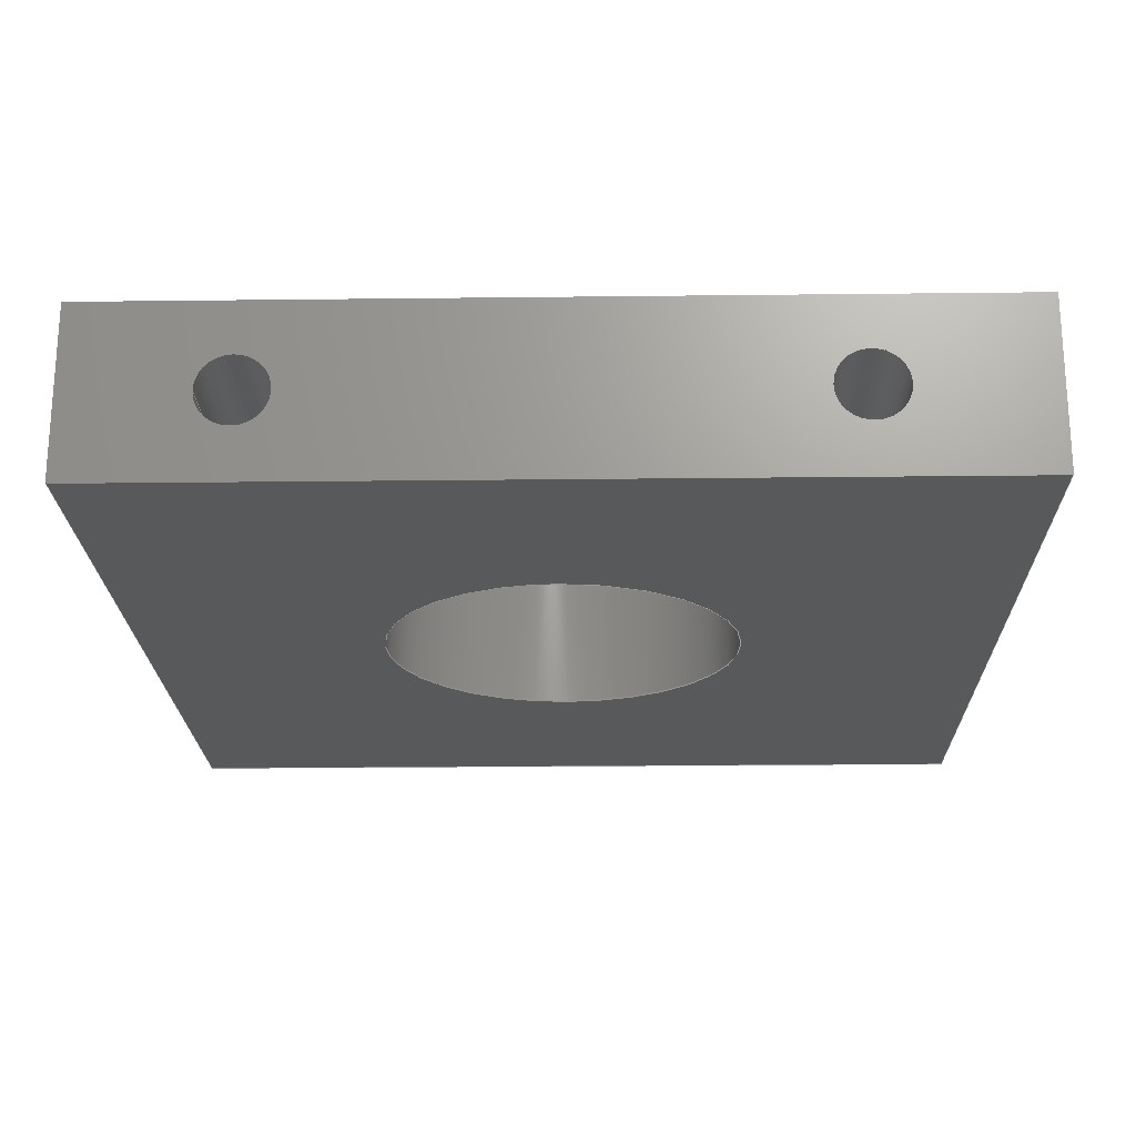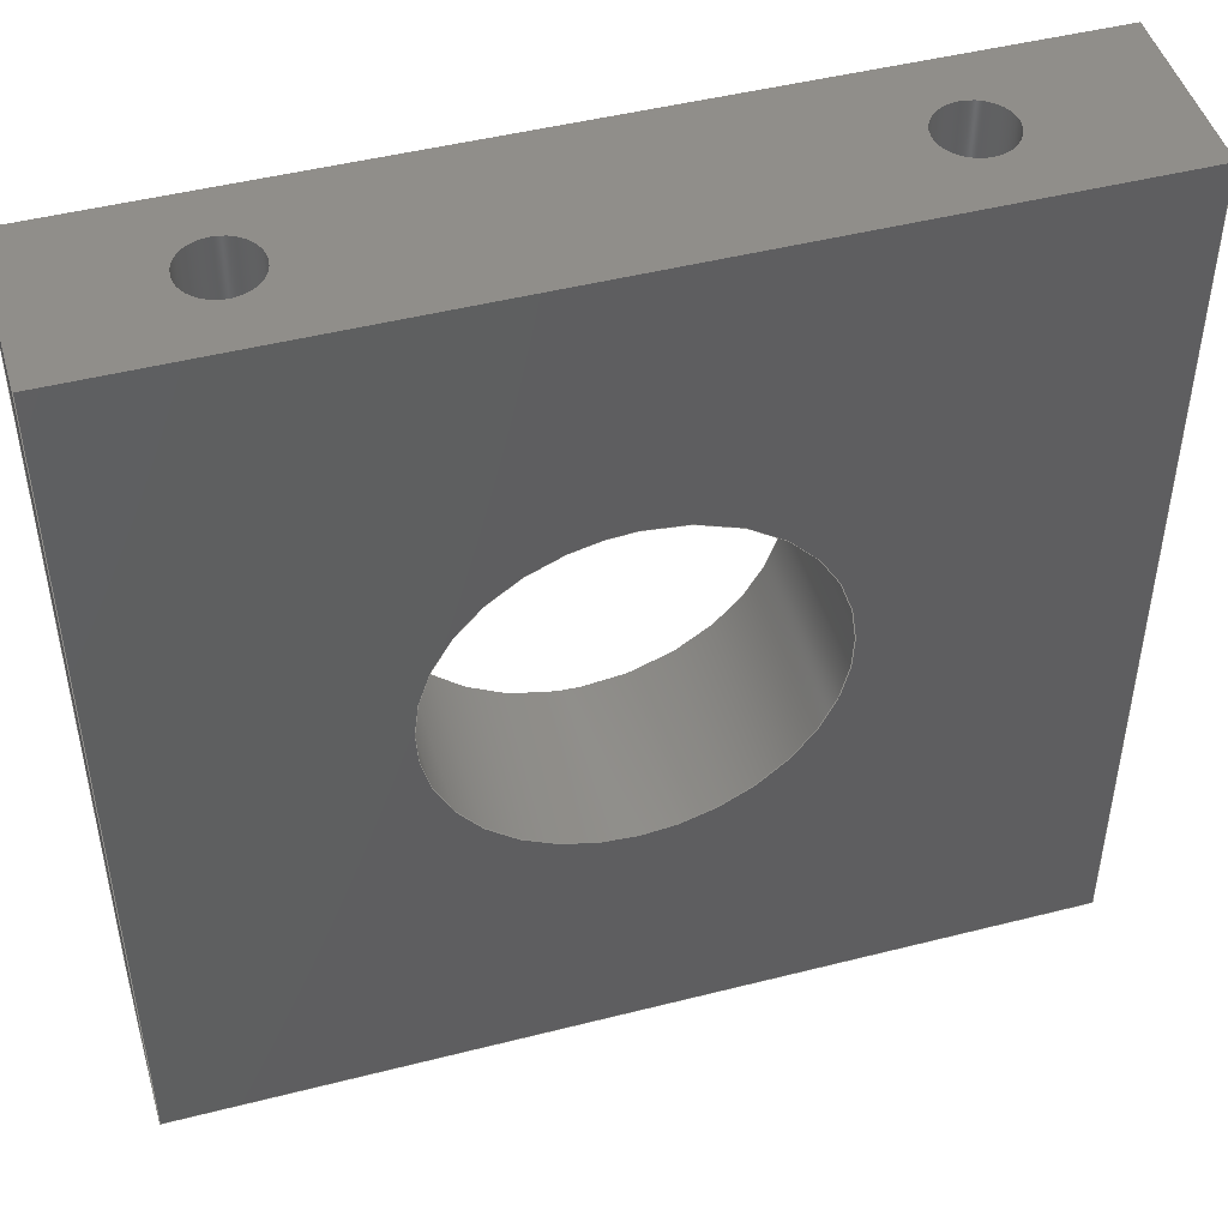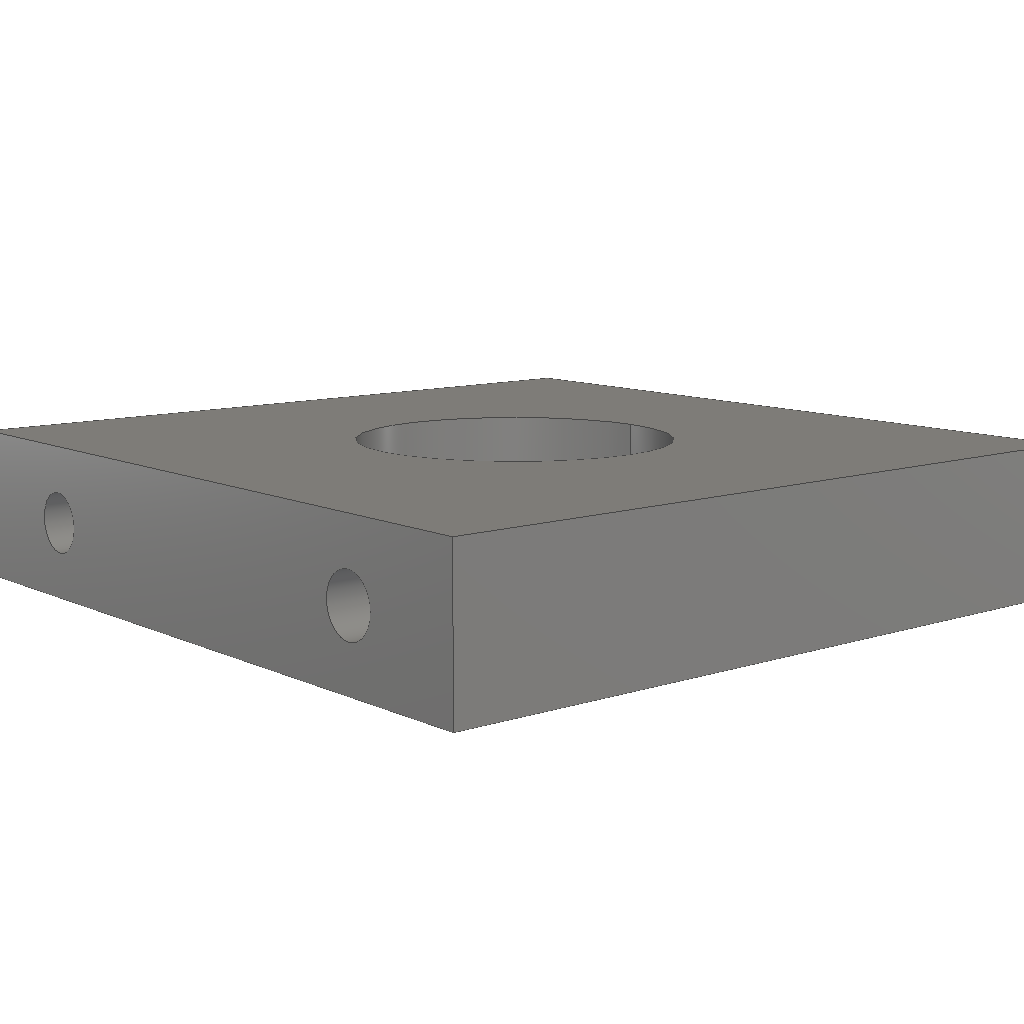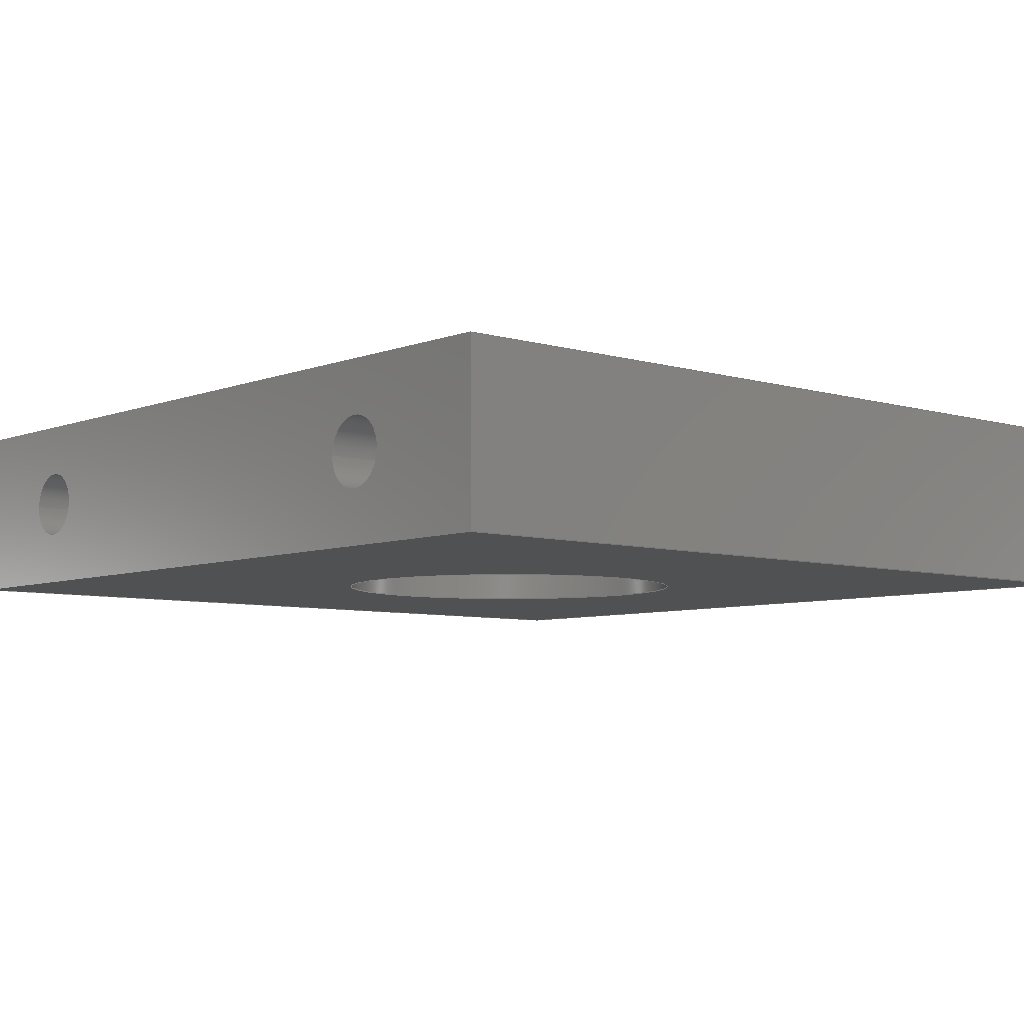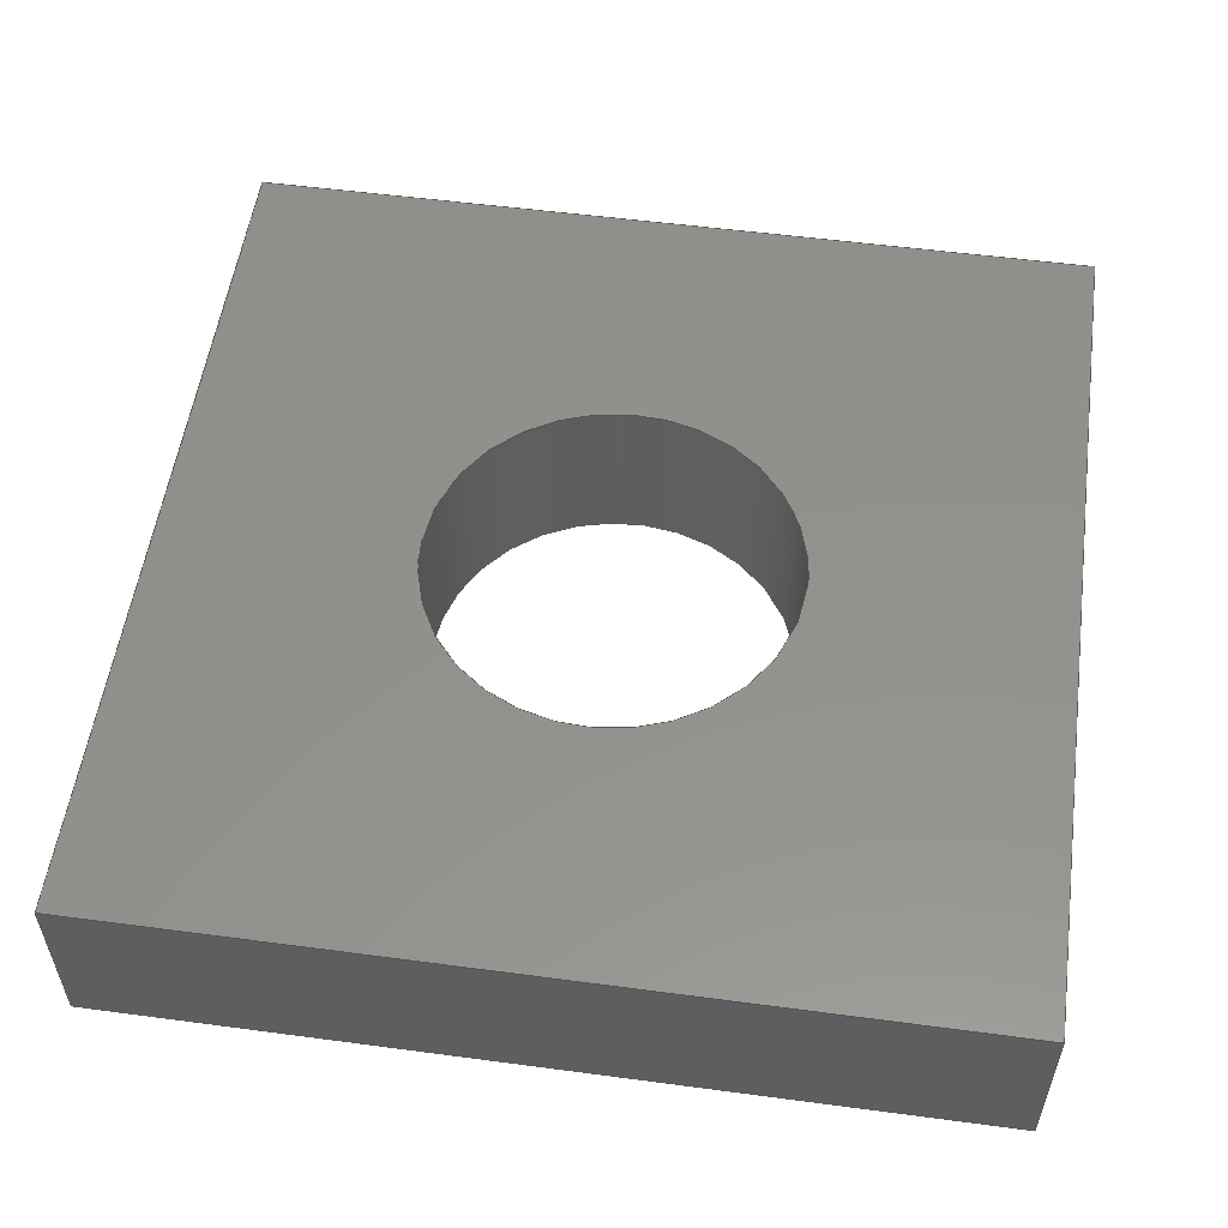
<metadata>
{"format":"iges","ext":"igs","renderer":"f3d","projection":"perspective","resolution":1024,"background":"white","views":[{"elev":-21.2,"azim":1.2,"up":"+Y"},{"elev":47.0,"azim":-16.1,"up":"+Z"},{"elev":10.0,"azim":-130.0,"up":"+Y"},{"elev":-6.5,"azim":48.6,"up":"+Y"},{"elev":54.5,"azim":-82.0,"up":"+Y"}]}
</metadata>
<code>

,,8HPotShelf,8HPotShelf,7Hunknown,7Hunknown,32,38,7,99,15,,1,2,2HMM,1,
0.08,15H2.015e+07,0.01,1e+04,7Hunknown,7Hunknown,11,0,;
     186       1                                                00000000
     186            -125       1       0                               0
     514       2                                                00010000
     514                       1       1                               0
     510       3                                                00010000
     510            -125       1       1                               0
     510       4                                                00010000
     510            -125       1       1                               0
     510       5                                                00010000
     510            -125       1       1                               0
     510       6                                                00010000
     510            -125       1       1                               0
     510       7                                                00010000
     510            -125       1       1                               0
     510       8                                                00010000
     510            -125       1       1                               0
     510       9                                                00010000
     510            -125       1       1                               0
     510      10                                                00010000
     510            -125       1       1                               0
     510      11                                                00010000
     510            -125       1       1                               0
     508      12                                                00010000
     508                       2       1                               0
     508      14                                                00010000
     508                       2       1                               0
     508      16                                                00010000
     508                       2       1                               0
     508      18                                                00010000
     508                       1       1                               0
     508      19                                                00010000
     508                       1       1                               0
     508      20                                                00010000
     508                       1       1                               0
     508      21                                                00010000
     508                       1       1                               0
     508      22                                                00010000
     508                       1       1                               0
     508      23                                                00010000
     508                       1       1                               0
     508      24                                                00010000
     508                       1       1                               0
     508      25                                                00010000
     508                       1       1                               0
     508      26                                                00010000
     508                       1       1                               0
     508      27                                                00010000
     508                       1       1                               0
     508      28                                                00010000
     508                       1       1                               0
     508      29                                                00010000
     508                       1       1                               0
     126      30                                                00010000
     126       0               7       0                               0
     126      37                                                00010000
     126       0               8       0                               0
     126      45                                                00010000
     126       0               4       0                               0
     126      49                                                00010000
     126       0              11       0                               0
     126      60                                                00010000
     126       0               7       0                               0
     126      67                                                00010000
     126       0               8       0                               0
     126      75                                                00010000
     126       0               3       0                               0
     126      78                                                00010000
     126       0              12       0                               0
     126      90                                                00010000
     126       0               8       0                               0
     126      98                                                00010000
     126       0               8       0                               0
     126     106                                                00010000
     126       0               3       0                               0
     126     109                                                00010000
     126       0              12       0                               0
     126     121                                                00010000
     126       0               3       0                               0
     126     124                                                00010000
     126       0               2       0                               0
     126     126                                                00010000
     126       0               3       0                               0
     126     129                                                00010000
     126       0               2       0                               0
     126     131                                                00010000
     126       0               3       0                               0
     126     134                                                00010000
     126       0               2       0                               0
     126     136                                                00010000
     126       0               3       0                               0
     126     139                                                00010000
     126       0               2       0                               0
     126     141                                                00010000
     126       0               2       0                               0
     126     143                                                00010000
     126       0               2       0                               0
     126     145                                                00010000
     126       0               2       0                               0
     126     147                                                00010000
     126       0               2       0                               0
     128     149                                                00010000
     128       0    -125      18       0                               0
     128     167                                                00010000
     128       0    -125      20       0                               0
     128     187                                                00010000
     128       0    -125      20       0                               0
     128     207                                                00010000
     128       0    -125       5       0                               0
     128     212                                                00010000
     128       0    -125       5       0                               0
     128     217                                                00010000
     128       0    -125       5       0                               0
     128     222                                                00010000
     128       0    -125       5       0                               0
     128     227                                                00010000
     128       0    -125       5       0                               0
     128     232                                                00010000
     128       0    -125       5       0                               0
     502     237                                                00010000
     502                      10       1                               0
     504     247                                                00010001
     504                       7       1                               0
     406     254                                                00000000
     406                       1      15                               0
     314     255                                                00000200
     314                       2       0                               0
186,3,1,0,0,1,123;                                                     1
514,9,5,1,7,1,9,1,11,1,13,1,15,1,17,1,19,1,21,1;                       3
510,101,1,1,23;                                                        5
510,103,1,1,25;                                                        7
510,105,1,1,27;                                                        9
510,107,2,1,29,31;                                                    11
510,109,2,1,33,35;                                                    13
510,111,1,1,37;                                                       15
510,113,3,1,39,41,43;                                                 17
510,115,1,1,45;                                                       19
510,117,3,1,47,49,51;                                                 21
508,5,0,121,1,0,0,0,121,2,0,0,0,121,3,1,0,0,121,4,0,0,0,121,3,0,      23
0;                                                                    23
508,5,0,121,5,0,0,0,121,6,0,0,0,121,7,1,0,0,121,8,0,0,0,121,7,0,      25
0;                                                                    25
508,5,0,121,9,0,0,0,121,10,0,0,0,121,11,1,0,0,121,12,0,0,0,121,       27
11,0,0;                                                               27
508,4,0,121,13,1,0,0,121,14,1,0,0,121,15,1,0,0,121,16,1,0;            29
508,2,0,121,1,1,0,0,121,2,1,0;                                        31
508,4,0,121,17,1,0,0,121,18,1,0,0,121,19,1,0,0,121,20,1,0;            33
508,1,0,121,4,1,0;                                                    35
508,4,0,121,21,1,0,0,121,18,0,0,0,121,22,0,0,0,121,16,0,0;            37
508,4,0,121,23,1,0,0,121,19,0,0,0,121,21,0,0,0,121,15,0,0;            39
508,1,0,121,8,1,0;                                                    41
508,1,0,121,12,1,0;                                                   43
508,4,0,121,24,1,0,0,121,20,0,0,0,121,23,0,0,0,121,14,0,0;            45
508,4,0,121,22,1,0,0,121,17,0,0,0,121,24,0,0,0,121,13,0,0;            47
508,2,0,121,5,1,0,0,121,6,1,0;                                        49
508,2,0,121,9,1,0,0,121,10,1,0;                                       51
126,4,2,0,0,0,0,0,0,0,1.571,1.571,             53
3.142,3.142,3.142,1,                53
0.7071,1,0.7071,1,0,39.5,                    53
-5.25,5.25,39.5,-5.25,5.25,39.5,              53
8.449D-15,5.25,39.5,5.25,                      53
6.429D-16,39.5,5.25,0,3.142,       53
0,0,0;                                                             53
126,4,2,0,0,0,0,3.142,3.142,                    55
3.142,4.712,4.712,                   55
6.283,6.283,6.283,1,                55
0.7071,1,0.7071,1,6.429D-16,       55
39.5,5.25,-5.25,39.5,5.25,-5.25,39.5,         55
9.735D-15,-5.25,39.5,-5.25,                    55
-1.286D-15,39.5,-5.25,3.142,        55
6.283,0,0,0;                                            55
126,1,1,0,0,1,0,-1.429,-1.429,                  57
-0.4762,-0.4762,1,1,0,39.5,                  57
5.25,0,34.5,5.25,-1.429,          57
-0.4762,0,0,0;                                          57
126,8,2,0,1,0,0,-3.142,-3.142,                  59
-3.142,-1.571,-1.571,0,0,            59
1.571,1.571,3.142,                     59
3.142,3.142,1,0.7071,1,            59
0.7071,1,0.7071,1,0.7071,1,       59
6.429D-16,34.5,5.25,5.25,34.5,                 59
5.25,5.25,34.5,7.339D-15,5.25,34.5,             59
-5.25,0,34.5,-5.25,-5.25,34.5,               59
-5.25,-5.25,34.5,7.339D-15,-5.25,34.5,          59
5.25,-6.429D-16,34.5,5.25,         59
-3.142,3.142,0,0,0;                          59
126,4,2,0,0,0,0,0,0,0,1.571,1.571,             61
3.142,3.142,3.142,1,                61
0.7071,1,0.7071,1,-7,          61
37,-12.5,-7,38,-12.5,        61
-8,38,-12.5,-9,            61
38,-12.5,-9,37,-12.5,        61
0,3.142,0,0,0;                                         61
126,4,2,0,0,0,0,3.142,3.142,                    63
3.142,4.712,4.712,                   63
6.283,6.283,6.283,1,                63
0.7071,1,0.7071,1,-9,          63
37,-12.5,-9,36,-12.5,        63
-8,36,-12.5,-7,            63
36,-12.5,-7,37,-12.5,        63
3.142,6.283,0,0,0;                           63
126,1,1,0,0,1,0,-62.5,-62.5,-37.5,-37.5,1,1,-9,      65
37,-12.5,-9,37,12.5,         65
-62.5,-37.5,0,0,0;                                                 65
126,8,2,0,1,0,0,-3.142,-3.142,                  67
-3.142,-1.571,-1.571,0,0,            67
1.571,1.571,3.142,                     67
3.142,3.142,1,0.7071,1,            67
0.7071,1,0.7071,1,0.7071,1,       67
-9,37,12.5,-9,             67
38,12.5,-8,38,12.5,          67
-7,38,12.5,-7,             67
37,12.5,-7,36,12.5,          67
-8,36,12.5,-9,             67
36,12.5,-9,37,12.5,          67
-3.142,3.142,0,0,0;                          67
126,4,2,0,0,0,0,-9.861D-31,-9.861D-31,          69
-9.861D-31,1.571,1.571,                69
3.142,3.142,3.142,1,                69
0.7071,1,0.7071,1,9,           69
37,-12.5,9,38,-12.5,         69
8,38,-12.5,7,              69
38,-12.5,7,37,-12.5,         69
-9.861D-31,3.142,0,0,0;                      69
126,4,2,0,0,0,0,3.142,3.142,                    71
3.142,4.712,4.712,                   71
6.283,6.283,6.283,1,                71
0.7071,1,0.7071,1,7,           71
37,-12.5,7,36,-12.5,         71
8,36,-12.5,9,              71
36,-12.5,9,37,-12.5,         71
3.142,6.283,0,0,0;                           71
126,1,1,0,0,1,0,-28,-28,-3,-3,1,1,7,             73
37,-12.5,7,37,12.5,          73
-28,-3,0,0,0;                                                    73
126,8,2,0,1,0,0,-3.142,-3.142,                  75
-3.142,-1.571,-1.571,0,0,            75
1.571,1.571,3.142,                     75
3.142,3.142,1,0.7071,1,            75
0.7071,1,0.7071,1,0.7071,1,       75
7,37,12.5,7,               75
38,12.5,8,38,12.5,           75
9,38,12.5,9,               75
37,12.5,9,36,12.5,           75
8,36,12.5,7,               75
36,12.5,7,37,12.5,           75
-3.142,3.142,0,0,0;                          75
126,1,1,0,0,1,0,-1.261,-1.261,1.261,          77
1.261,1,1,12.76,39.5,-12.5,-12.47,      77
39.5,-12.5,-1.261,1.261,0,0,0;                     77
126,1,1,0,0,1,0,-1.25,-1.25,1.25,1.25,1,1,-12.47,         79
39.5,-12.5,-12.47,39.5,12.5,-1.25,1.25,0,0,0;            79
126,1,1,0,0,1,0,-1.261,-1.261,1.261,          81
1.261,1,1,-12.47,39.5,12.5,12.76,       81
39.5,12.5,-1.261,1.261,0,0,0;                      81
126,1,1,0,0,1,0,-1.25,-1.25,1.25,1.25,1,1,12.76,          83
39.5,12.5,12.76,39.5,-12.5,-1.25,1.25,0,0,0;             83
126,1,1,0,0,1,0,-1.261,-1.261,1.261,          85
1.261,1,1,-12.47,34.5,-12.5,12.76,      85
34.5,-12.5,-1.261,1.261,0,0,0;                     85
126,1,1,0,0,1,0,-1.25,-1.25,1.25,1.25,1,1,12.76,          87
34.5,-12.5,12.76,34.5,12.5,-1.25,1.25,0,0,0;             87
126,1,1,0,0,1,0,-1.261,-1.261,1.261,          89
1.261,1,1,12.76,34.5,12.5,-12.47,       89
34.5,12.5,-1.261,1.261,0,0,0;                      89
126,1,1,0,0,1,0,-1.25,-1.25,1.25,1.25,1,1,-12.47,         91
34.5,12.5,-12.47,34.5,-12.5,-1.25,1.25,0,0,0;            91
126,1,1,0,0,1,0,-0.25,-0.25,0.25,0.25,1,1,12.76,          93
39.5,12.5,12.76,34.5,12.5,-0.25,0.25,0,0,0;              93
126,1,1,0,0,1,0,-0.25,-0.25,0.25,0.25,1,1,12.76,          95
39.5,-12.5,12.76,34.5,-12.5,-0.25,0.25,0,0,0;            95
126,1,1,0,0,1,0,-0.25,-0.25,0.25,0.25,1,1,-12.47,         97
39.5,12.5,-12.47,34.5,12.5,-0.25,0.25,0,0,0;             97
126,1,1,0,0,1,0,-0.25,-0.25,0.25,0.25,1,1,-12.47,         99
39.5,-12.5,-12.47,34.5,-12.5,-0.25,0.25,0,0,0;           99
128,1,8,1,2,0,1,0,0,1,-1.429,-1.429,           101
-0.4762,-0.4762,-3.142,             101
-3.142,-3.142,-1.571,                101
-1.571,0,0,1.571,1.571,              101
3.142,3.142,3.142,1,1,            101
0.7071,0.7071,1,1,0.7071,         101
0.7071,1,1,0.7071,0.7071,1,      101
1,0.7071,0.7071,1,1,0,39.5,                101
5.25,0,34.5,5.25,-5.25,39.5,                101
5.25,-5.25,34.5,5.25,-5.25,39.5,             101
8.771D-15,-5.25,34.5,7.661D-15,-5.25,39.5,     101
-5.25,-5.25,34.5,-5.25,0,39.5,              101
-5.25,0,34.5,-5.25,5.25,39.5,               101
-5.25,5.25,34.5,-5.25,5.25,39.5,             101
8.771D-15,5.25,34.5,7.661D-15,5.25,39.5,       101
5.25,5.25,34.5,5.25,0,39.5,                 101
5.25,0,34.5,5.25,-1.429,         101
-0.4762,-3.142,3.142;               101
128,1,8,1,2,0,1,0,0,1,-62.5,-62.5,-37.5,-37.5,-3.142,     103
-3.142,-3.142,-1.571,                103
-1.571,0,0,1.571,1.571,              103
3.142,3.142,3.142,1,1,            103
0.7071,0.7071,1,1,0.7071,         103
0.7071,1,1,0.7071,0.7071,1,      103
1,0.7071,0.7071,1,1,-9,      103
37,-12.5,-9,37,12.5,        103
-9,36,-12.5,-9,           103
36,12.5,-8,36,-12.5,        103
-8,36,12.5,-7,            103
36,-12.5,-7,36,12.5,        103
-7,37,-12.5,-7,           103
37,12.5,-7,38,-12.5,        103
-7,38,12.5,-8,            103
38,-12.5,-8,38,12.5,        103
-9,38,-12.5,-9,           103
38,12.5,-9,37,-12.5,        103
-9,37,12.5,-62.5,-37.5,                  103
-3.142,3.142;                                  103
128,1,8,1,2,0,1,0,0,1,-28,-28,-3,-3,-3.142,           105
-3.142,-3.142,-1.571,                105
-1.571,0,0,1.571,1.571,              105
3.142,3.142,3.142,1,1,            105
0.7071,0.7071,1,1,0.7071,         105
0.7071,1,1,0.7071,0.7071,1,      105
1,0.7071,0.7071,1,1,7,       105
37,-12.5,7,37,12.5,         105
7,36,-12.5,7,             105
36,12.5,8,36,-12.5,         105
8,36,12.5,9,              105
36,-12.5,9,36,12.5,         105
9,37,-12.5,9,             105
37,12.5,9,38,-12.5,         105
9,38,12.5,8,              105
38,-12.5,8,38,12.5,         105
7,38,-12.5,7,             105
38,12.5,7,37,-12.5,         105
7,37,12.5,-28,-3,                      105
-3.142,3.142;                                  105
128,1,1,1,1,0,0,1,0,0,-1.25,-1.25,1.25,1.25,-1.261,          107
-1.261,1.261,1.261,1,1,1,1,              107
12.76,39.5,12.5,12.76,39.5,-12.5,                107
-12.47,39.5,12.5,-12.47,39.5,-12.5,-1.25,        107
1.25,-1.261,1.261;                                   107
128,1,1,1,1,0,0,1,0,0,-1.25,-1.25,1.25,1.25,-1.261,          109
-1.261,1.261,1.261,1,1,1,1,              109
12.76,34.5,-12.5,12.76,34.5,12.5,                109
-12.47,34.5,-12.5,-12.47,34.5,12.5,-1.25,        109
1.25,-1.261,1.261;                                   109
128,1,1,1,1,0,0,1,0,0,-0.25,-0.25,         111
0.25,0.25,-1.25,-1.25,1.25,1.25,1,1,     111
1,1,12.76,39.5,12.5,12.76,34.5,12.5,           111
12.76,39.5,-12.5,12.76,34.5,-12.5,               111
-0.25,0.25,-1.25,1.25;                     111
128,1,1,1,1,0,0,1,0,0,-0.25,-0.25,0.25,0.25,-1.261,          113
-1.261,1.261,1.261,1,1,1,1,              113
12.76,34.5,12.5,12.76,39.5,12.5,                 113
-12.47,34.5,12.5,-12.47,39.5,12.5,-0.25,         113
0.25,-1.261,1.261;                                   113
128,1,1,1,1,0,0,1,0,0,-0.25,-0.25,         115
0.25,0.25,-1.25,-1.25,1.25,1.25,1,1,     115
1,1,-12.47,34.5,12.5,-12.47,39.5,12.5,         115
-12.47,34.5,-12.5,-12.47,39.5,-12.5,             115
-0.25,0.25,-1.25,1.25;                     115
128,1,1,1,1,0,0,1,0,0,-0.25,-0.25,0.25,0.25,-1.261,          117
-1.261,1.261,1.261,1,1,1,1,              117
12.76,39.5,-12.5,12.76,34.5,-12.5,               117
-12.47,39.5,-12.5,-12.47,34.5,-12.5,-0.25,       117
0.25,-1.261,1.261;                                   117
502,17,0,39.5,-5.25,0,39.5,5.25,           119
6.429D-16,34.5,5.25,-7,        119
37,-12.5,-9,37,-12.5,       119
-9,37,12.5,9,             119
37,-12.5,7,37,-12.5,        119
7,37,12.5,12.76,39.5,          119
-12.5,-12.47,39.5,-12.5,-12.47,39.5,12.5,        119
12.76,39.5,12.5,-12.47,34.5,-12.5,               119
12.76,34.5,-12.5,12.76,34.5,12.5,                119
-12.47,34.5,12.5;                                          119
504,24,53,119,1,119,2,55,119,2,119,1,57,119,2,119,3,59,119,3,        121
119,3,61,119,4,119,5,63,119,5,119,4,65,119,5,119,6,67,119,6,119,     121
6,69,119,7,119,8,71,119,8,119,7,73,119,8,119,9,75,119,9,119,9,       121
77,119,10,119,11,79,119,11,119,12,81,119,12,119,13,83,119,13,        121
119,10,85,119,14,119,15,87,119,15,119,16,89,119,16,119,17,91,        121
119,17,119,14,93,119,13,119,16,95,119,10,119,15,97,119,12,119,       121
17,99,119,11,119,14;                                                 121
406,1,9HPot Shelf;                                                   123
314,62.75,62.75,62.75,13HSteel      125
- Satin;                                                             125
S      1G      2D    126P    256
</code>
